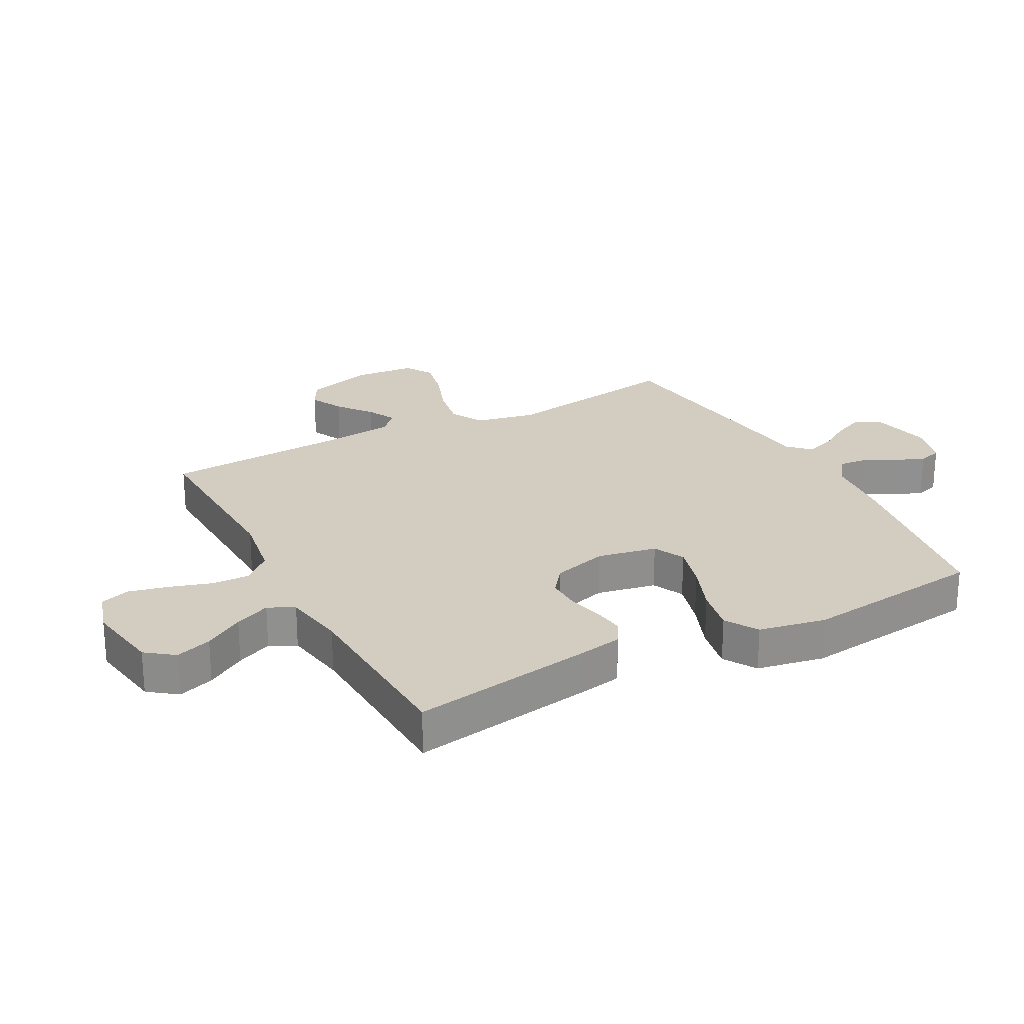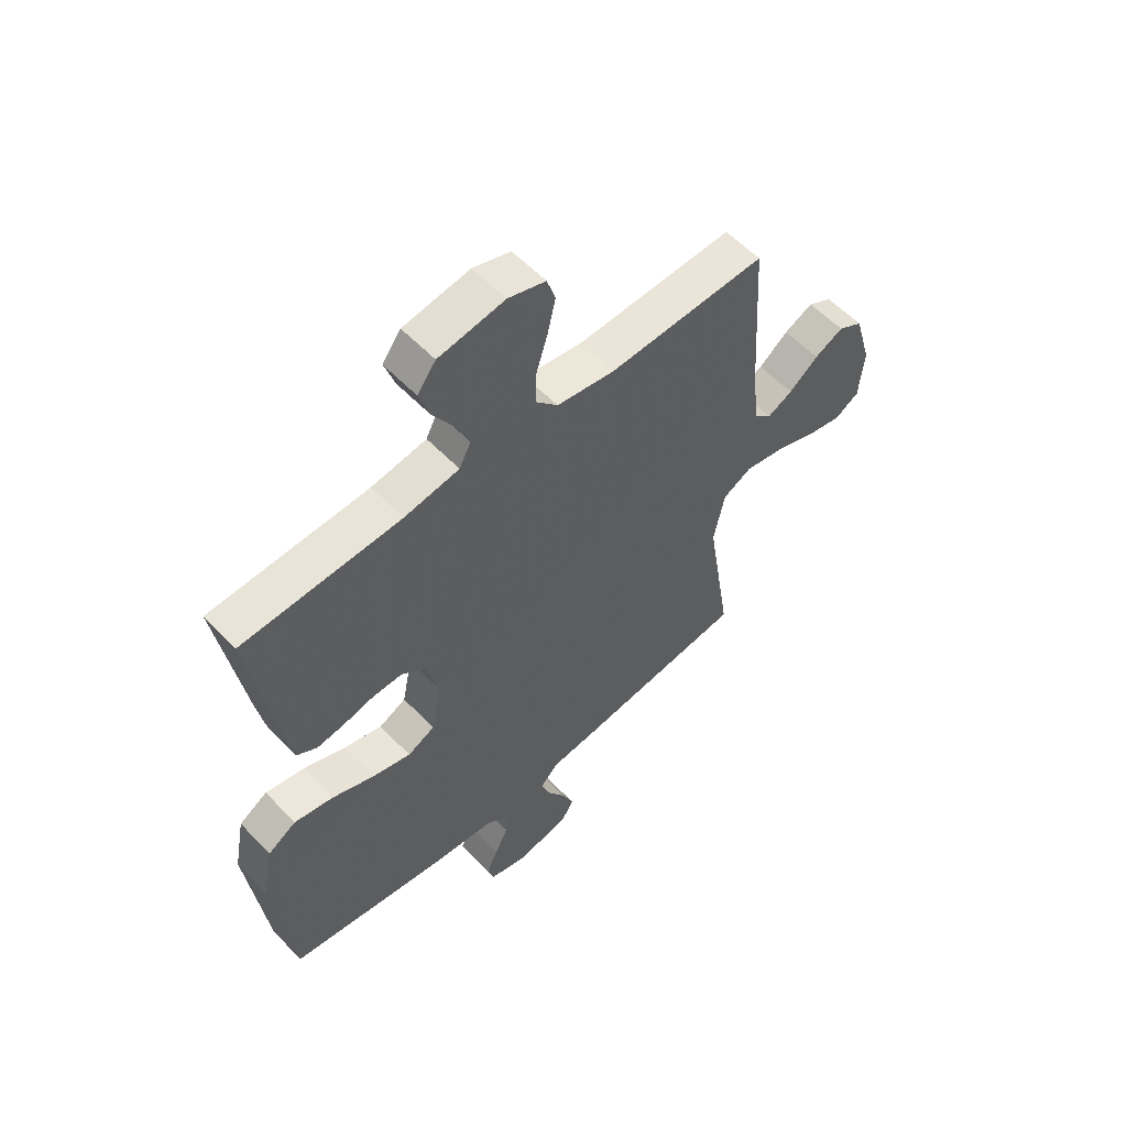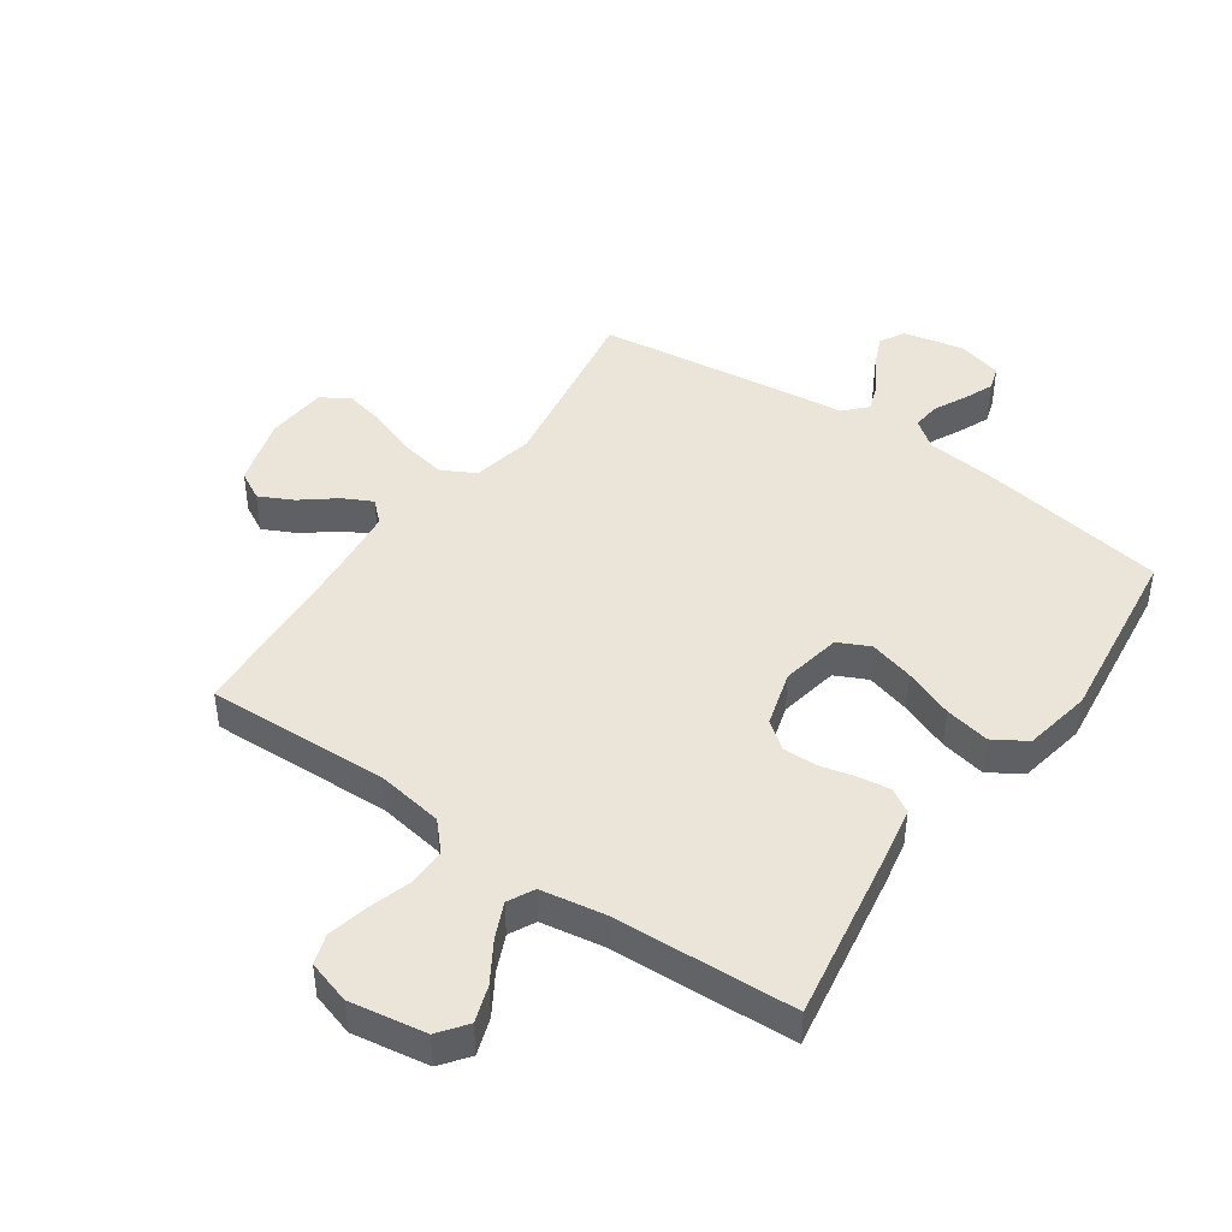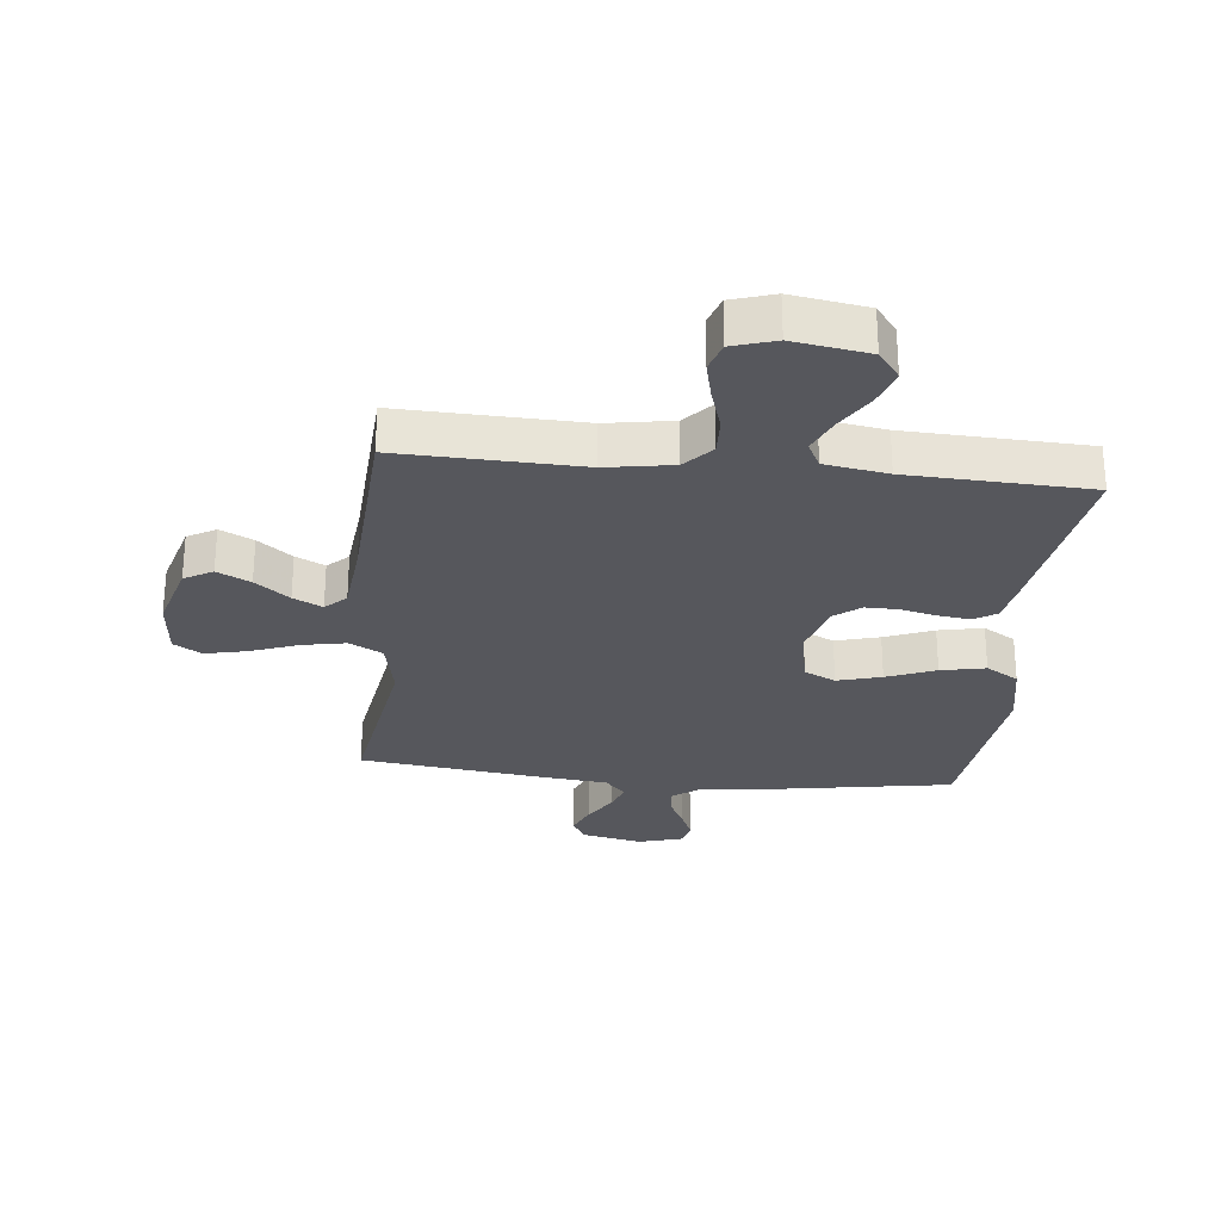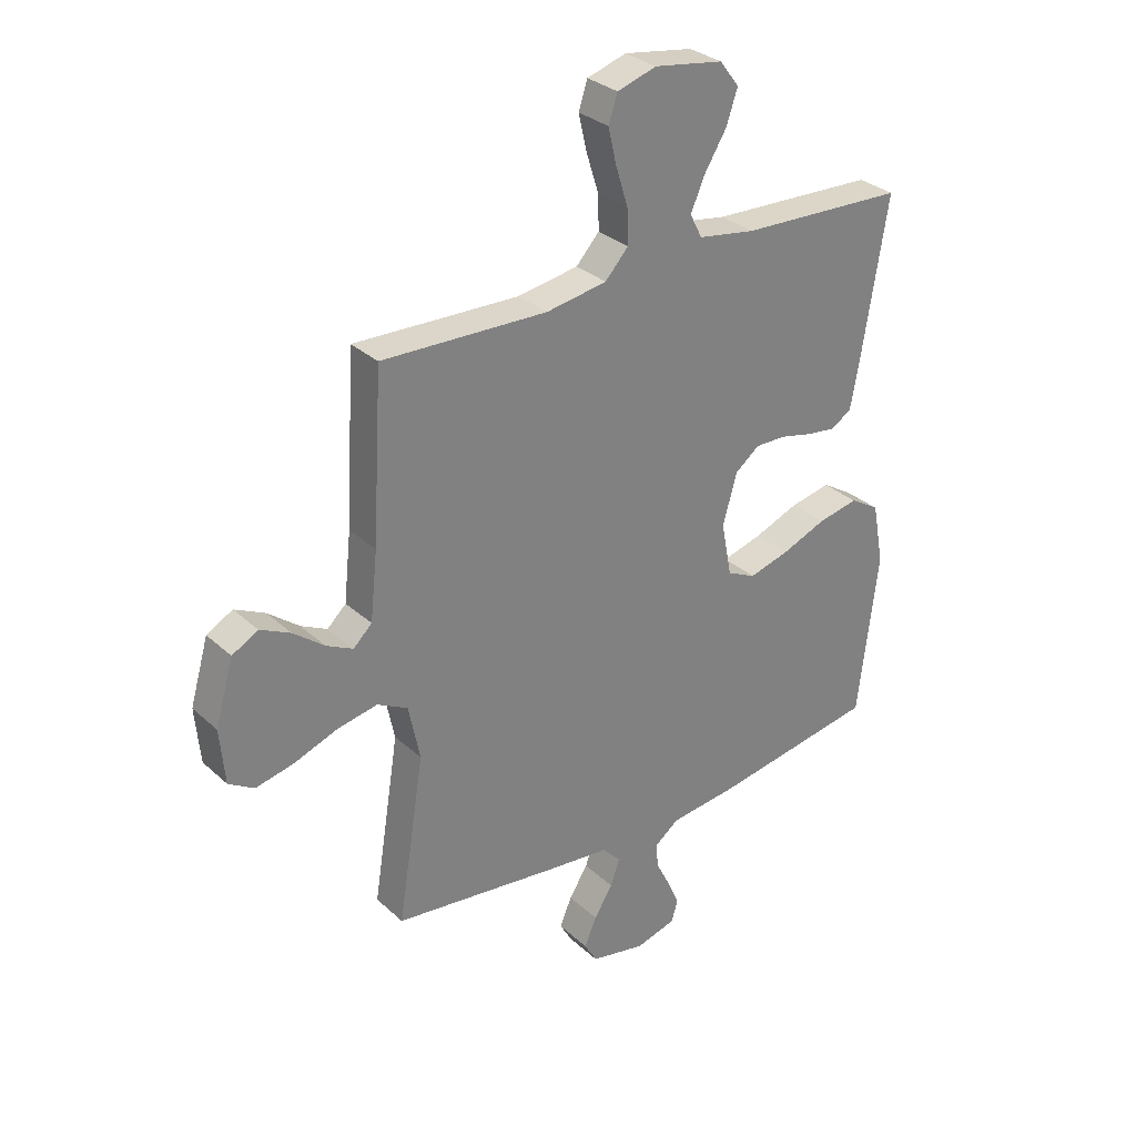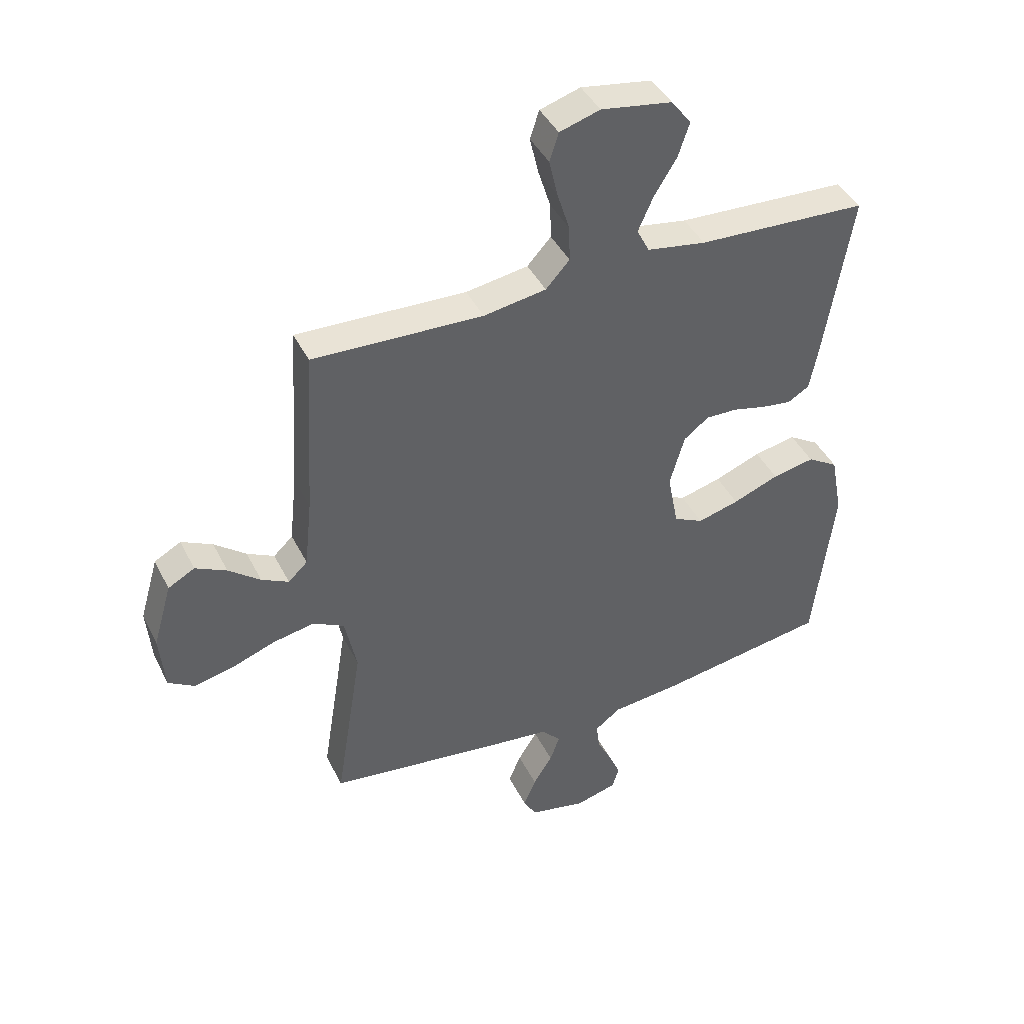
<metadata>
{"format":"obj","ext":"obj","renderer":"f3d","projection":"perspective","resolution":1024,"background":"white","views":[{"elev":24.6,"azim":61.9,"up":"+Y"},{"elev":56.8,"azim":137.1,"up":"+Z"},{"elev":44.7,"azim":34.7,"up":"+Y"},{"elev":-27.6,"azim":-5.8,"up":"+Y"},{"elev":30.8,"azim":-37.9,"up":"+Z"},{"elev":42.2,"azim":-24.9,"up":"+Z"}]}
</metadata>
<code>
v -0.5 0.07 0.5
v -0.2 0.07 0.49
v -0.09 0.07 0.508
v -0.048 0.07 0.554
v -0.05 0.07 0.617
v -0.072 0.07 0.687
v -0.087 0.07 0.752
v -0.071 0.07 0.801
v 0 0.07 0.823
v 0.125 0.07 0.803
v 0.16 0.07 0.757
v 0.14 0.07 0.697
v 0.1 0.07 0.632
v 0.074 0.07 0.573
v 0.096 0.07 0.53
v 0.2 0.07 0.513
v 0.5 0.07 0.5
v 0.451 0.07 0.2
v 0.437 0.07 0.126
v 0.399 0.07 0.103
v 0.347 0.07 0.11
v 0.288 0.07 0.124
v 0.232 0.07 0.125
v 0.188 0.07 0.091
v 0.162 0.07 0
v 0.181 0.07 -0.098
v 0.233 0.07 -0.123
v 0.306 0.07 -0.103
v 0.387 0.07 -0.071
v 0.461 0.07 -0.056
v 0.515 0.07 -0.089
v 0.536 0.07 -0.2
v 0.5 0.07 -0.5
v 0.2 0.07 -0.549
v 0.078 0.07 -0.562
v 0.033 0.07 -0.596
v 0.038 0.07 -0.642
v 0.064 0.07 -0.694
v 0.085 0.07 -0.743
v 0.073 0.07 -0.782
v 0 0.07 -0.802
v -0.1 0.07 -0.781
v -0.123 0.07 -0.741
v -0.101 0.07 -0.689
v -0.067 0.07 -0.635
v -0.05 0.07 -0.587
v -0.084 0.07 -0.551
v -0.2 0.07 -0.538
v -0.5 0.07 -0.5
v -0.452 0.07 -0.2
v -0.473 0.07 -0.099
v -0.528 0.07 -0.07
v -0.601 0.07 -0.084
v -0.68 0.07 -0.113
v -0.749 0.07 -0.128
v -0.795 0.07 -0.1
v -0.804 0.07 0
v -0.771 0.07 0.114
v -0.724 0.07 0.14
v -0.669 0.07 0.113
v -0.613 0.07 0.069
v -0.565 0.07 0.045
v -0.531 0.07 0.077
v -0.518 0.07 0.2
v -0.5 0 0.5
v -0.2 0 0.49
v -0.09 0 0.508
v -0.048 0 0.554
v -0.05 0 0.617
v -0.072 0 0.687
v -0.087 0 0.752
v -0.071 0 0.801
v 0 0 0.823
v 0.125 0 0.803
v 0.16 0 0.757
v 0.14 0 0.697
v 0.1 0 0.632
v 0.074 0 0.573
v 0.096 0 0.53
v 0.2 0 0.513
v 0.5 0 0.5
v 0.451 0 0.2
v 0.437 0 0.126
v 0.399 0 0.103
v 0.347 0 0.11
v 0.288 0 0.124
v 0.232 0 0.125
v 0.188 0 0.091
v 0.162 0 0
v 0.181 0 -0.098
v 0.233 0 -0.123
v 0.306 0 -0.103
v 0.387 0 -0.071
v 0.461 0 -0.056
v 0.515 0 -0.089
v 0.536 0 -0.2
v 0.5 0 -0.5
v 0.2 0 -0.549
v 0.078 0 -0.562
v 0.033 0 -0.596
v 0.038 0 -0.642
v 0.064 0 -0.694
v 0.085 0 -0.743
v 0.073 0 -0.782
v 0 0 -0.802
v -0.1 0 -0.781
v -0.123 0 -0.741
v -0.101 0 -0.689
v -0.067 0 -0.635
v -0.05 0 -0.587
v -0.084 0 -0.551
v -0.2 0 -0.538
v -0.5 0 -0.5
v -0.452 0 -0.2
v -0.473 0 -0.099
v -0.528 0 -0.07
v -0.601 0 -0.084
v -0.68 0 -0.113
v -0.749 0 -0.128
v -0.795 0 -0.1
v -0.804 0 0
v -0.771 0 0.114
v -0.724 0 0.14
v -0.669 0 0.113
v -0.613 0 0.069
v -0.565 0 0.045
v -0.531 0 0.077
v -0.518 0 0.2
f 59 60 61
f 58 59 61
f 57 58 61
f 56 57 61
f 55 56 61
f 54 55 61
f 53 54 61
f 52 53 61 62
f 51 52 62 63
f 47 48 49 50
f 47 50 51
f 51 63 64
f 47 51 64
f 46 47 64
f 43 44 45
f 42 43 45
f 41 42 45
f 40 41 45
f 39 40 45
f 38 39 45
f 37 38 45
f 36 37 45 46
f 33 34 35
f 32 33 35
f 31 32 35
f 30 31 35
f 29 30 35
f 28 29 35
f 35 36 46
f 28 35 46
f 27 28 46
f 20 21 22
f 19 20 22
f 18 19 22
f 17 18 22
f 16 17 22
f 15 16 22 23
f 14 15 23 24
f 11 12 13
f 10 11 13
f 9 10 13
f 8 9 13
f 7 8 13
f 6 7 13
f 5 6 13
f 4 5 13 14
f 14 24 25
f 4 14 25
f 3 4 25
f 64 1 2
f 26 27 46 64
f 25 26 64
f 3 25 64
f 2 3 64
f 125 124 123
f 125 123 122
f 125 122 121
f 125 121 120
f 125 120 119
f 125 119 118
f 125 118 117
f 126 125 117 116
f 127 126 116 115
f 114 113 112 111
f 115 114 111
f 128 127 115
f 128 115 111
f 128 111 110
f 109 108 107
f 109 107 106
f 109 106 105
f 109 105 104
f 109 104 103
f 109 103 102
f 109 102 101
f 110 109 101 100
f 99 98 97
f 99 97 96
f 99 96 95
f 99 95 94
f 99 94 93
f 99 93 92
f 110 100 99
f 110 99 92
f 110 92 91
f 86 85 84
f 86 84 83
f 86 83 82
f 86 82 81
f 86 81 80
f 87 86 80 79
f 88 87 79 78
f 77 76 75
f 77 75 74
f 77 74 73
f 77 73 72
f 77 72 71
f 77 71 70
f 77 70 69
f 78 77 69 68
f 89 88 78
f 89 78 68
f 89 68 67
f 66 65 128
f 128 110 91 90
f 128 90 89
f 128 89 67
f 128 67 66
f 1 65 66 2
f 2 66 67 3
f 3 67 68 4
f 4 68 69 5
f 5 69 70 6
f 6 70 71 7
f 7 71 72 8
f 8 72 73 9
f 9 73 74 10
f 10 74 75 11
f 11 75 76 12
f 12 76 77 13
f 13 77 78 14
f 14 78 79 15
f 15 79 80 16
f 16 80 81 17
f 17 81 82 18
f 18 82 83 19
f 19 83 84 20
f 20 84 85 21
f 21 85 86 22
f 22 86 87 23
f 23 87 88 24
f 24 88 89 25
f 25 89 90 26
f 26 90 91 27
f 27 91 92 28
f 28 92 93 29
f 29 93 94 30
f 30 94 95 31
f 31 95 96 32
f 32 96 97 33
f 33 97 98 34
f 34 98 99 35
f 35 99 100 36
f 36 100 101 37
f 37 101 102 38
f 38 102 103 39
f 39 103 104 40
f 40 104 105 41
f 41 105 106 42
f 42 106 107 43
f 43 107 108 44
f 44 108 109 45
f 45 109 110 46
f 46 110 111 47
f 47 111 112 48
f 48 112 113 49
f 49 113 114 50
f 50 114 115 51
f 51 115 116 52
f 52 116 117 53
f 53 117 118 54
f 54 118 119 55
f 55 119 120 56
f 56 120 121 57
f 57 121 122 58
f 58 122 123 59
f 59 123 124 60
f 60 124 125 61
f 61 125 126 62
f 62 126 127 63
f 63 127 128 64
f 64 128 65 1

</code>
